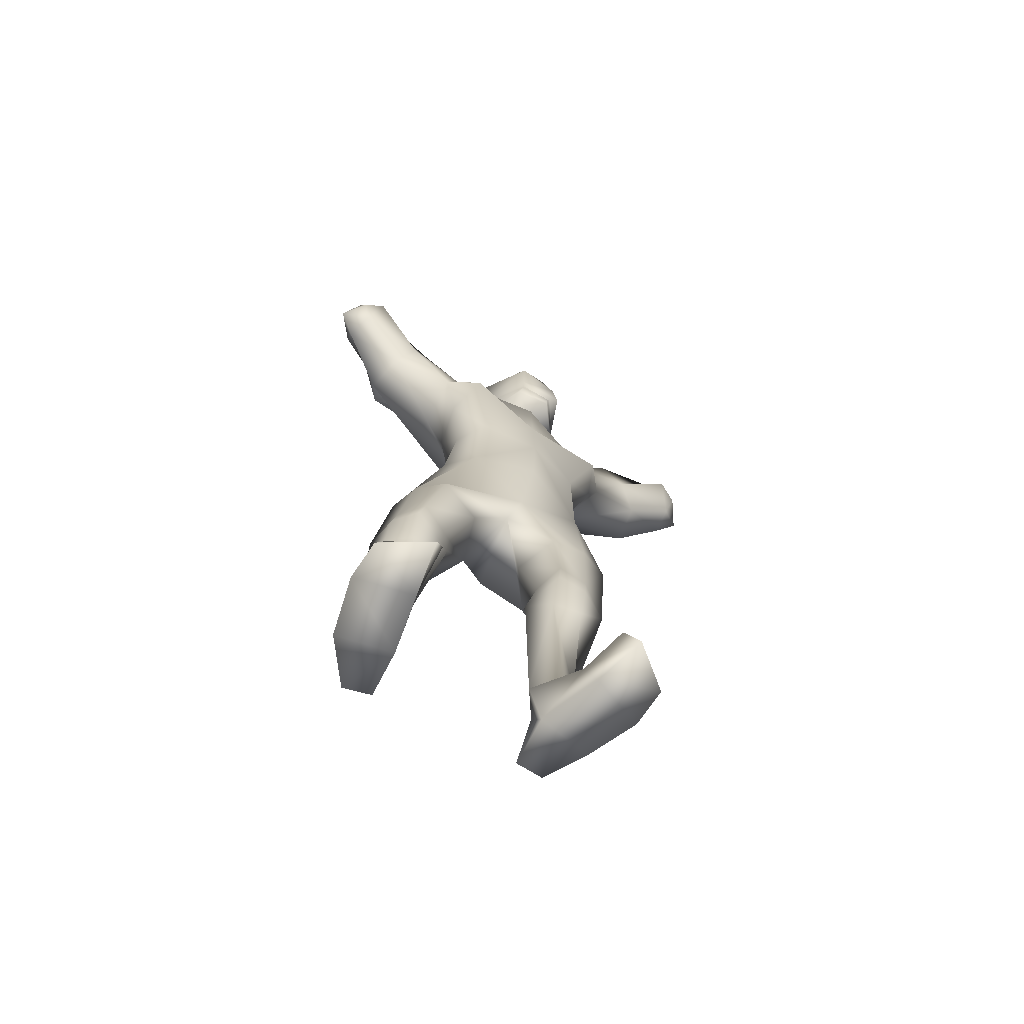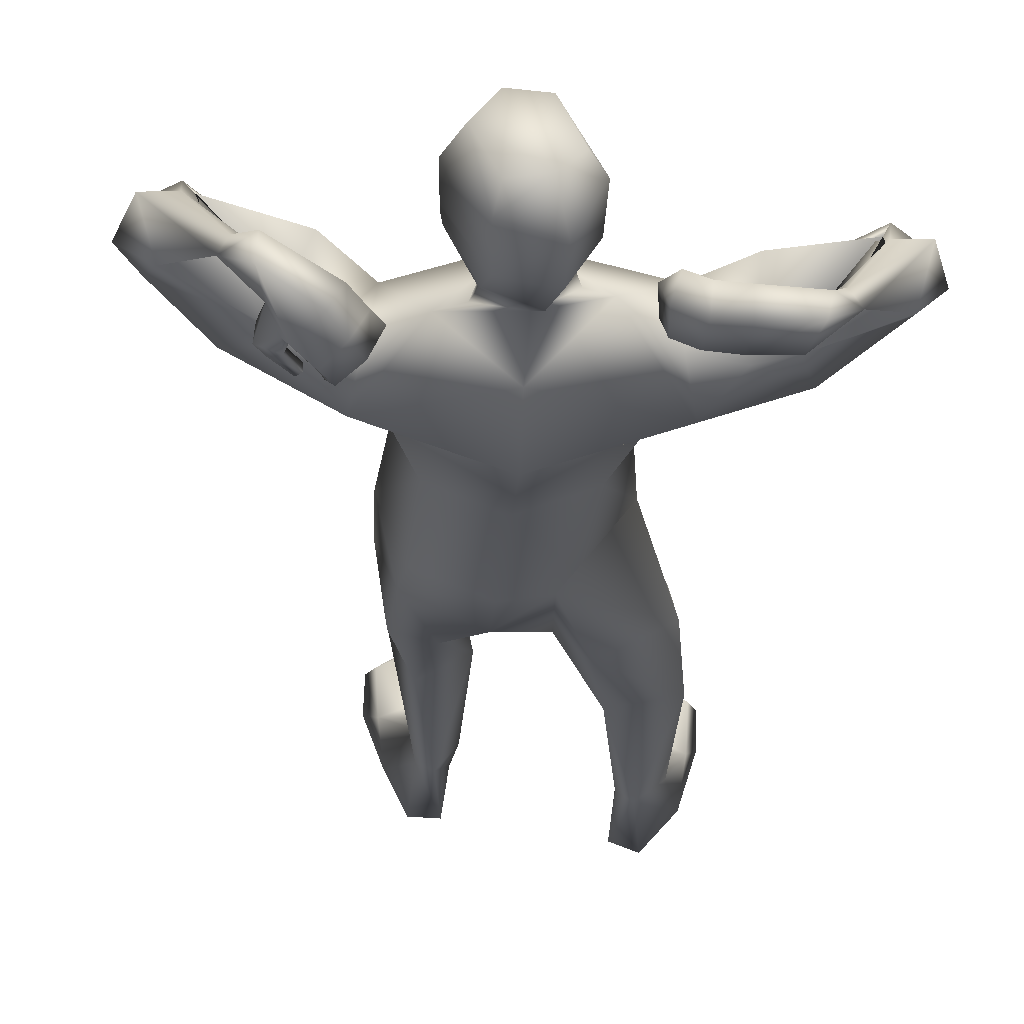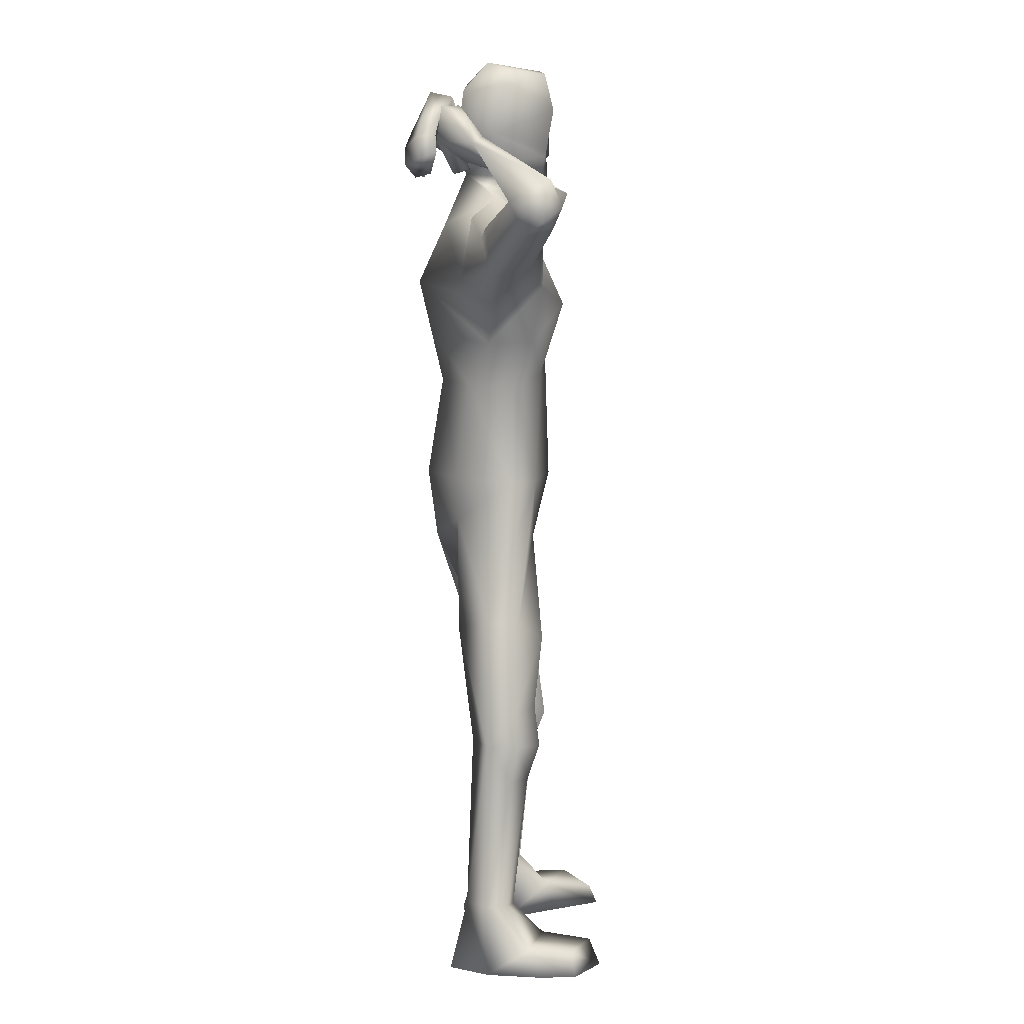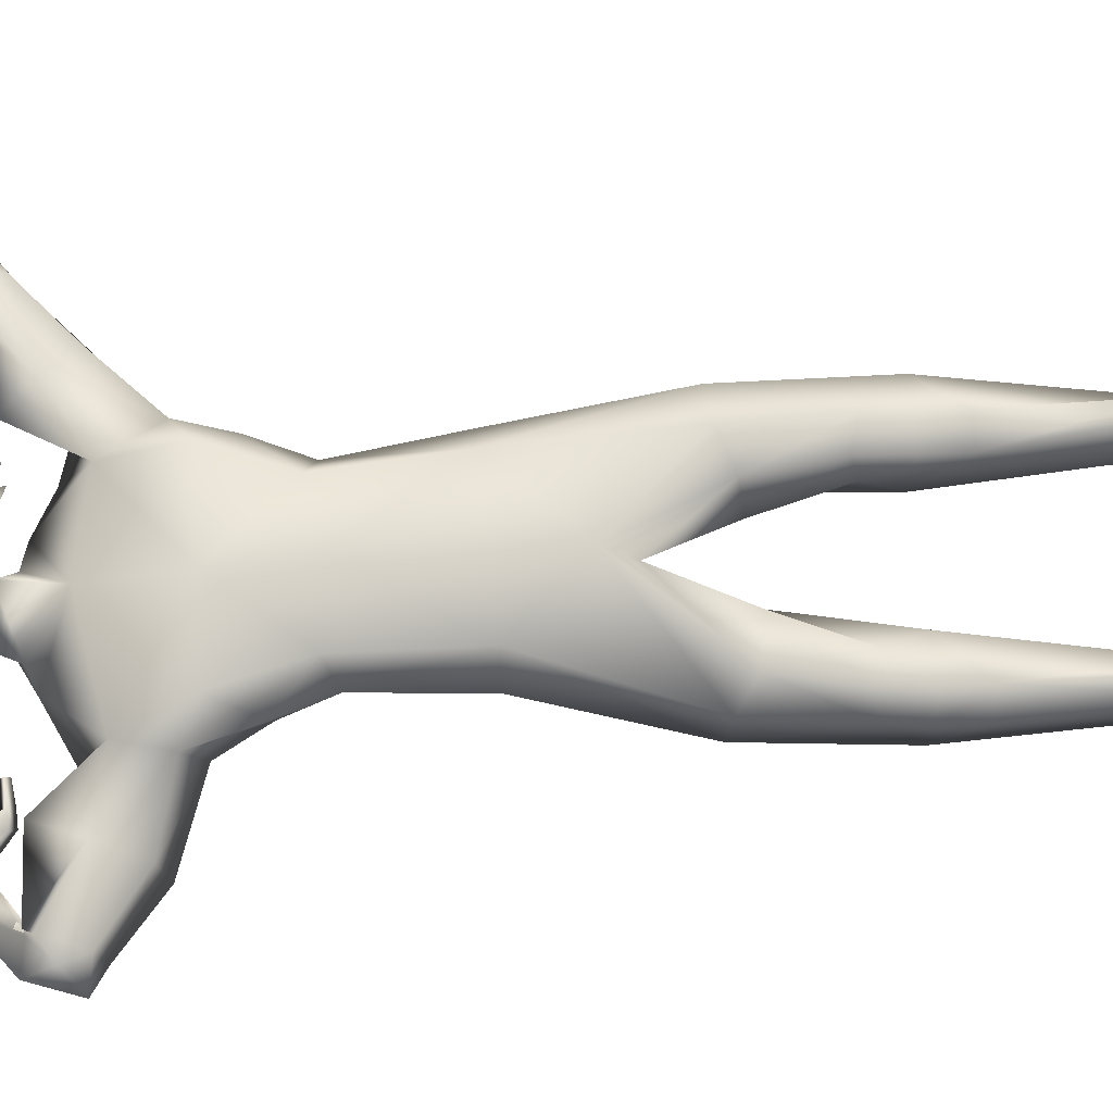
<metadata>
{"format":"obj","ext":"obj","renderer":"f3d","projection":"perspective","resolution":1024,"background":"white","views":[{"elev":-70.4,"azim":145.0,"up":"+Z"},{"elev":-26.2,"azim":-2.4,"up":"+Y"},{"elev":9.7,"azim":83.5,"up":"+Z"},{"elev":71.5,"azim":83.5,"up":"+Y"}]}
</metadata>
<code>
o HumanMale
v -0.5438 0.08101 2.225
v -0.1607 0.2728 2.657
v -0.1607 -0.2044 2.657
v -0.4987 0.08492 2.657
v -0.4208 0.2136 2.7
v -0.413 -0.1061 2.657
v -0.6419 0.1576 3.056
v -0.1607 -0.3088 3.108
v -0.5812 -0.06192 3.036
v -0.5358 0.1638 3.275
v -0.1607 0.2485 3.347
v -0.5714 -0.1066 3.405
v -0.4003 -0.04169 3.487
v -0.731 -0.07939 3.343
v -0.1388 0.2847 2.223
v -0.1892 -0.2716 2.23
v -0.4431 -0.1633 2.226
v -0.1213 0.2098 1.925
v -0.1607 -0.1896 3.367
v -0.6113 -0.1774 3.168
v -0.307 -0.03095 3.52
v -0.8184 -0.06347 3.444
v -0.9474 -0.04137 3.276
v -0.6953 0.1642 3.534
v -1.088 0.01225 3.593
v -0.9963 0.2043 3.627
v -1.134 0.06189 3.456
v -0.9103 0.1209 3.289
v -0.8074 0.1838 3.399
v -1.035 0.264 3.592
v -1.112 0.1803 3.463
v -1.211 0.1227 3.519
v -1.131 0.2256 3.565
v -1.142 0.1767 3.673
v -1.032 0.1961 3.652
v -0.9226 -0.1059 3.844
v -0.89 -0.06028 3.868
v -0.8567 -0.05178 3.842
v -0.8094 -0.08896 3.782
v -0.8416 -0.1411 3.782
v -0.8225 -0.2049 3.981
v -0.8014 -0.2231 3.828
v -0.8163 -0.1009 3.96
v -0.7506 -0.1186 3.865
v -0.7803 -0.1122 3.901
v -0.4468 0.1895 2.217
v -0.4722 -0.144 2.026
v -0.1962 -0.231 1.926
v -0.547 0.2326 1.583
v -0.4138 0.2724 1.574
v -0.4999 -0.05777 1.54
v -0.2591 0.2537 1.523
v -0.1999 0.06793 1.505
v -0.3433 -0.1043 1.548
v -0.4006 0.2778 1.171
v -0.4098 -0.0101 1.028
v -0.2817 0.2622 1.214
v -0.2479 0.1444 1.182
v -0.3825 0.2928 1.025
v -0.2573 0.2844 1.033
v -0.2205 0.08683 1.05
v -0.5116 0.2334 1.019
v -0.3814 0.2557 0.8637
v -0.2655 0.2217 0.8742
v -0.4015 0.1235 0.2883
v -0.3929 0.1551 0.2993
v -0.397 -0.006329 0.2958
v -0.3281 0.1742 0.2918
v -0.2469 0.06621 0.2973
v -0.3306 -0.0379 0.3023
v -0.5073 0.07642 0.01472
v -0.2733 0.1051 -0.01105
v -0.42 -0.0967 0.005872
v -0.3021 -0.09945 -0.001436
v -0.5305 0.2284 0.1303
v -0.3255 0.3092 0.1402
v -0.5412 0.4232 0.1261
v -0.5806 0.4377 0.02483
v -0.5857 0.2772 0.02867
v -0.3522 0.3522 -0.008503
v -0.3483 0.5237 0.1071
v -0.394 0.5669 0.003567
v -0.283 -0.03325 3.594
v -0.2238 0.1635 3.568
v -0.7653 -0.263 3.73
v -0.6551 -0.2591 3.857
v -0.7216 -0.2453 3.764
v -0.7893 -0.2032 3.634
v -0.8006 -0.2704 3.644
v -0.7601 -0.2821 3.679
v -0.7126 -0.2961 3.62
v -0.7139 -0.2464 3.576
v -0.7329 -0.294 3.59
v -0.8288 -0.1913 3.685
v -0.8354 -0.2599 3.689
v -0.6079 -0.1798 3.855
v -0.6007 -0.2893 3.765
v -0.6279 -0.2455 3.706
v -0.5574 -0.2836 3.662
v -0.5862 -0.2427 3.639
v -0.5804 -0.2237 3.593
v -0.5498 -0.2028 3.771
v -0.5108 -0.2011 3.692
v -0.7419 -0.3088 3.777
v -0.6728 -0.3414 3.709
v -0.7056 -0.2985 3.686
v -0.633 -0.3407 3.632
v -0.6681 -0.3024 3.619
v -0.6615 -0.2912 3.574
v -0.2805 -0.06669 3.656
v -0.3749 0.1313 3.62
v -0.2633 -0.07581 3.995
v -0.3913 0.1527 3.9
v -0.2416 -0.00857 4.065
v -0.3254 0.1582 4.05
v -0.1533 -0.09354 3.59
v -0.08721 0.1427 1.81
v -0.1197 -0.1201 3.636
v -0.2383 0.2835 3.548
v -0.0761 -0.1118 3.955
v -0.2789 0.2956 3.838
v -0.1183 0.001946 4.081
v -0.2422 0.2584 4.05
v 0.2222 0.06771 2.228
v 0.1773 0.08492 2.657
v 0.09935 0.2136 2.7
v 0.09149 -0.1061 2.657
v 0.3241 0.1934 3.101
v 0.2984 -0.02426 3.033
v 0.2595 0.1758 3.286
v 0.25 -0.1066 3.405
v 0.07027 0.01577 3.485
v 0.4283 -0.08323 3.317
v 0.04112 -0.1678 2.228
v 0.3046 -0.16 3.138
v -0.01755 0.02189 3.511
v 0.5523 -0.07713 3.366
v 0.6172 -0.06179 3.162
v 0.4419 0.1327 3.528
v 0.8381 -0.01149 3.477
v 0.7498 0.1712 3.547
v 0.8486 0.05509 3.339
v 0.5966 0.1062 3.193
v 0.5254 0.1722 3.359
v 0.7794 0.2366 3.51
v 0.8282 0.1708 3.365
v 0.9418 0.1119 3.392
v 0.8634 0.2055 3.457
v 0.8805 0.1559 3.564
v 0.7697 0.1694 3.54
v 0.6613 -0.1427 3.717
v 0.6211 -0.09529 3.739
v 0.5878 -0.09998 3.714
v 0.5464 -0.1284 3.655
v 0.5759 -0.1681 3.639
v 0.5466 -0.2595 3.866
v 0.5092 -0.278 3.724
v 0.5701 -0.1588 3.834
v 0.478 -0.1613 3.72
v 0.5272 -0.1569 3.777
v 0.1254 0.1895 2.217
v -0.005938 -0.1514 2.028
v 0.3968 -0.04971 1.632
v 0.3657 0.08378 1.607
v 0.1314 -0.1619 1.558
v 0.2804 0.2019 1.532
v 0.09479 0.1559 1.49
v 0.01156 -0.05559 1.54
v 0.4228 0.06297 1.209
v 0.2035 -0.1048 1.044
v 0.3439 0.1602 1.231
v 0.2314 0.126 1.184
v 0.4491 0.07435 1.071
v 0.3785 0.1775 1.057
v 0.1899 0.1082 1.04
v 0.4638 -0.06669 1.08
v 0.4506 0.04383 0.9095
v 0.3625 0.1259 0.895
v 0.4671 -0.06746 0.3289
v 0.4335 0.02672 0.3247
v 0.3569 -0.1489 0.322
v 0.3778 0.06007 0.3161
v 0.3277 0.01371 0.3086
v 0.2947 -0.1102 0.313
v 0.5357 -0.07398 0.04199
v 0.3158 0.00994 0.01043
v 0.3964 -0.2282 0.02852
v 0.2894 -0.1813 0.0132
v 0.5596 0.09836 0.1522
v 0.3503 0.197 0.1632
v 0.5714 0.2999 0.1463
v 0.61 0.3127 0.0446
v 0.6069 0.1522 0.04779
v 0.3771 0.2392 0.01423
v 0.3836 0.4102 0.1305
v 0.43 0.4514 0.02647
v -0.04621 0.05302 3.579
v 0.3673 -0.2123 3.667
v 0.3743 -0.2475 3.825
v 0.367 -0.2025 3.719
v 0.3391 -0.1193 3.609
v 0.3274 -0.1843 3.59
v 0.322 -0.2079 3.639
v 0.2422 -0.1728 3.629
v 0.2529 -0.1106 3.61
v 0.2444 -0.1608 3.595
v 0.404 -0.1333 3.61
v 0.3849 -0.1968 3.59
v 0.3724 -0.17 3.875
v 0.2704 -0.2332 3.802
v 0.2638 -0.1697 3.757
v 0.1767 -0.1797 3.779
v 0.1936 -0.1329 3.755
v 0.1511 -0.1 3.752
v 0.2748 -0.1562 3.866
v 0.2008 -0.1211 3.855
v 0.3635 -0.2685 3.7
v 0.2564 -0.2566 3.699
v 0.2784 -0.2092 3.672
v 0.1799 -0.2177 3.687
v 0.2048 -0.1742 3.662
v 0.1609 -0.1397 3.651
v -0.02032 0.03369 3.637
v -0.0937 0.2438 3.6
v 0.02014 0.0587 3.97
v -0.08986 0.2957 3.873
v -0.03496 0.0895 4.046
v -0.1133 0.2588 4.031
v -0.3863 0.1364 3.761
v -0.3021 0.3046 3.678
v -0.2578 -0.114 3.791
v -0.08053 -0.1368 3.772
v -0.1007 0.2719 3.735
v 0.01649 0.01616 3.767
v -0.2434 0.2872 3.621
v -0.3838 0.1283 3.691
v -0.105 0.2597 3.666
v -0.3851 0.1323 3.726
v -0.1034 0.266 3.7
v -0.267 0.2827 3.655
v -0.2514 0.2863 3.639
v -0.3844 0.1303 3.708
v -0.1048 0.263 3.683
v -0.4973 -0.04515 2.853
v -0.1607 -0.2566 2.882
v -0.1607 0.2606 3.002
v -0.569 0.1683 2.858
v -0.526 0.2805 2.993
v 0.2024 -0.02844 2.848
v 0.2556 0.1609 2.859
v 0.1939 0.3024 3.024
f 1 6 4
f 46 4 5
f 17 3 6
f 46 2 15
f 248 7 10
f 244 7 247
f 246 10 11
f 244 8 9
f 10 13 11
f 12 10 14
f 15 18 46
f 8 20 9
f 20 13 12
f 12 14 20
f 13 116 21
f 11 13 21
f 14 23 20
f 14 24 22
f 22 26 25
f 22 27 23
f 7 28 29
f 29 31 30
f 29 10 7
f 29 26 24
f 9 23 28
f 27 28 23
f 30 31 33
f 31 32 33
f 27 25 32
f 32 25 34
f 33 34 35
f 30 33 35
f 35 39 30
f 35 37 38
f 34 36 37
f 26 36 25
f 26 39 40
f 39 42 40
f 36 42 41
f 36 43 37
f 38 43 45
f 39 45 44
f 17 1 47
f 47 16 17
f 18 50 46
f 117 52 18
f 46 49 1
f 47 54 48
f 117 54 53
f 47 49 51
f 54 56 61
f 54 58 53
f 51 62 56
f 52 55 50
f 53 57 52
f 49 55 62
f 55 60 59
f 58 60 57
f 62 55 59
f 59 64 63
f 60 61 64
f 62 59 63
f 64 66 63
f 64 69 68
f 63 65 62
f 56 70 61
f 61 70 69
f 62 67 56
f 67 74 70
f 70 72 69
f 67 71 73
f 66 76 75
f 76 77 75
f 77 82 78
f 78 80 79
f 79 72 71
f 75 65 66
f 71 75 79
f 75 77 78
f 79 75 78
f 73 72 74
f 69 76 68
f 80 82 76
f 21 116 83
f 11 21 84
f 83 84 21
f 76 72 80
f 76 82 81
f 42 85 104
f 42 95 85
f 87 88 94
f 94 42 44
f 87 90 88
f 88 93 89
f 91 88 90
f 89 91 90
f 91 93 92
f 88 95 94
f 95 90 85
f 94 44 87
f 41 96 43
f 96 98 87
f 96 97 102
f 99 102 97
f 103 98 102
f 103 101 100
f 99 101 103
f 87 106 85
f 85 105 104
f 104 97 86
f 105 99 97
f 106 107 105
f 98 108 106
f 108 109 107
f 100 109 108
f 107 101 99
f 104 41 42
f 96 41 86
f 43 96 45
f 87 44 96
f 96 44 45
f 116 110 83
f 84 111 119
f 83 111 84
f 229 121 230
f 231 113 229
f 231 120 112
f 113 123 121
f 112 122 114
f 112 115 113
f 115 114 122
f 123 115 122
f 124 127 134
f 161 125 124
f 134 3 16
f 2 161 15
f 251 128 250
f 128 249 250
f 246 130 251
f 249 8 245
f 132 130 11
f 131 133 130
f 15 161 18
f 135 8 129
f 135 132 19
f 131 135 133
f 132 116 19
f 11 136 132
f 138 133 135
f 133 139 130
f 137 141 139
f 142 137 138
f 128 143 129
f 144 146 143
f 130 144 128
f 141 144 139
f 129 138 135
f 142 143 146
f 145 148 146
f 146 147 142
f 142 147 140
f 147 149 140
f 148 149 147
f 145 150 148
f 154 150 145
f 150 152 149
f 149 151 140
f 151 141 140
f 155 145 141
f 155 159 154
f 151 157 155
f 158 151 152
f 160 152 153
f 154 160 153
f 134 162 124
f 16 162 134
f 164 18 161
f 166 117 18
f 163 161 124
f 168 162 48
f 117 168 48
f 162 163 124
f 168 170 165
f 172 168 167
f 165 176 163
f 169 166 164
f 171 167 166
f 163 169 164
f 169 174 171
f 174 172 171
f 176 173 169
f 173 178 174
f 174 178 175
f 176 177 173
f 180 178 177
f 178 183 175
f 179 177 176
f 184 170 175
f 175 183 184
f 181 176 170
f 188 181 184
f 186 184 183
f 181 185 179
f 180 190 182
f 191 190 189
f 191 196 195
f 192 194 196
f 193 186 194
f 179 189 180
f 185 193 189
f 189 192 191
f 193 192 189
f 186 187 188
f 190 183 182
f 194 190 196
f 136 197 116
f 11 84 136
f 197 136 84
f 190 194 186
f 190 195 196
f 157 217 198
f 157 198 208
f 200 207 201
f 157 207 159
f 203 200 201
f 201 206 205
f 201 204 203
f 202 204 206
f 204 205 206
f 208 201 207
f 208 203 202
f 207 200 159
f 156 158 209
f 209 211 215
f 209 210 199
f 215 212 210
f 211 216 215
f 216 213 214
f 212 216 214
f 200 219 211
f 218 198 217
f 210 217 199
f 218 212 220
f 219 220 221
f 211 221 213
f 221 220 222
f 213 222 214
f 220 214 222
f 217 156 199
f 209 199 156
f 158 160 209
f 200 209 159
f 209 160 159
f 223 116 197
f 84 119 224
f 224 197 84
f 121 233 230
f 226 234 233
f 234 120 232
f 123 226 121
f 225 122 120
f 228 225 226
f 228 122 227
f 123 122 228
f 239 233 234
f 240 233 239
f 238 231 229
f 238 230 240
f 111 235 119
f 110 236 111
f 118 231 110
f 235 224 119
f 237 223 224
f 234 118 223
f 242 240 241
f 242 231 238
f 240 243 241
f 243 239 234
f 237 243 234
f 241 237 235
f 236 231 242
f 236 241 235
f 127 245 3
f 246 126 2
f 125 249 127
f 126 250 125
f 6 245 244
f 5 246 2
f 4 244 247
f 5 247 248
f 1 17 6
f 46 1 4
f 17 16 3
f 46 5 2
f 248 247 7
f 244 9 7
f 246 248 10
f 244 245 8
f 10 12 13
f 8 19 20
f 20 19 13
f 13 19 116
f 14 22 23
f 14 10 24
f 22 24 26
f 22 25 27
f 7 9 28
f 29 28 31
f 29 24 10
f 29 30 26
f 9 20 23
f 27 31 28
f 31 27 32
f 33 32 34
f 35 38 39
f 35 34 37
f 34 25 36
f 26 40 36
f 26 30 39
f 39 44 42
f 36 40 42
f 36 41 43
f 38 37 43
f 39 38 45
f 47 48 16
f 18 52 50
f 117 53 52
f 46 50 49
f 47 51 54
f 117 48 54
f 47 1 49
f 54 51 56
f 54 61 58
f 51 49 62
f 52 57 55
f 53 58 57
f 49 50 55
f 55 57 60
f 58 61 60
f 59 60 64
f 64 68 66
f 64 61 69
f 63 66 65
f 56 67 70
f 62 65 67
f 67 73 74
f 70 74 72
f 67 65 71
f 66 68 76
f 76 81 77
f 77 81 82
f 78 82 80
f 79 80 72
f 75 71 65
f 73 71 72
f 69 72 76
f 94 95 42
f 87 85 90
f 88 92 93
f 91 92 88
f 89 93 91
f 88 89 95
f 95 89 90
f 96 102 98
f 96 86 97
f 99 103 102
f 103 100 98
f 87 98 106
f 85 106 105
f 104 105 97
f 105 107 99
f 106 108 107
f 98 100 108
f 100 101 109
f 107 109 101
f 104 86 41
f 116 118 110
f 83 110 111
f 229 113 121
f 231 112 113
f 231 232 120
f 113 115 123
f 112 120 122
f 112 114 115
f 124 125 127
f 161 126 125
f 134 127 3
f 2 126 161
f 251 130 128
f 128 129 249
f 246 11 130
f 249 129 8
f 132 131 130
f 135 19 8
f 135 131 132
f 132 136 116
f 138 137 133
f 133 137 139
f 137 140 141
f 142 140 137
f 128 144 143
f 144 145 146
f 130 139 144
f 141 145 144
f 129 143 138
f 142 138 143
f 146 148 147
f 148 150 149
f 154 153 150
f 150 153 152
f 149 152 151
f 151 155 141
f 155 154 145
f 155 157 159
f 151 156 157
f 158 156 151
f 160 158 152
f 154 159 160
f 16 48 162
f 164 166 18
f 166 167 117
f 163 164 161
f 168 165 162
f 117 167 168
f 162 165 163
f 168 175 170
f 172 175 168
f 165 170 176
f 169 171 166
f 171 172 167
f 163 176 169
f 169 173 174
f 174 175 172
f 173 177 178
f 180 182 178
f 178 182 183
f 179 180 177
f 184 181 170
f 181 179 176
f 188 187 181
f 186 188 184
f 181 187 185
f 180 189 190
f 191 195 190
f 191 192 196
f 192 193 194
f 193 185 186
f 179 185 189
f 186 185 187
f 190 186 183
f 157 208 207
f 203 198 200
f 201 202 206
f 201 205 204
f 202 203 204
f 208 202 201
f 208 198 203
f 209 200 211
f 209 215 210
f 215 216 212
f 211 213 216
f 200 198 219
f 218 219 198
f 210 218 217
f 218 210 212
f 219 218 220
f 211 219 221
f 213 221 222
f 220 212 214
f 217 157 156
f 223 118 116
f 224 223 197
f 121 226 233
f 226 225 234
f 234 225 120
f 123 228 226
f 225 227 122
f 228 227 225
f 240 230 233
f 238 229 230
f 111 236 235
f 110 231 236
f 118 232 231
f 235 237 224
f 237 234 223
f 234 232 118
f 242 238 240
f 240 239 243
f 241 243 237
f 236 242 241
f 127 249 245
f 246 251 126
f 125 250 249
f 126 251 250
f 6 3 245
f 5 248 246
f 4 6 244
f 5 4 247
o Gunroot
v 0.4081 -0.2165 3.771
v 0.3034 -0.2154 3.774
v 0.3556 -0.2039 3.776
f 253 252 254

</code>
